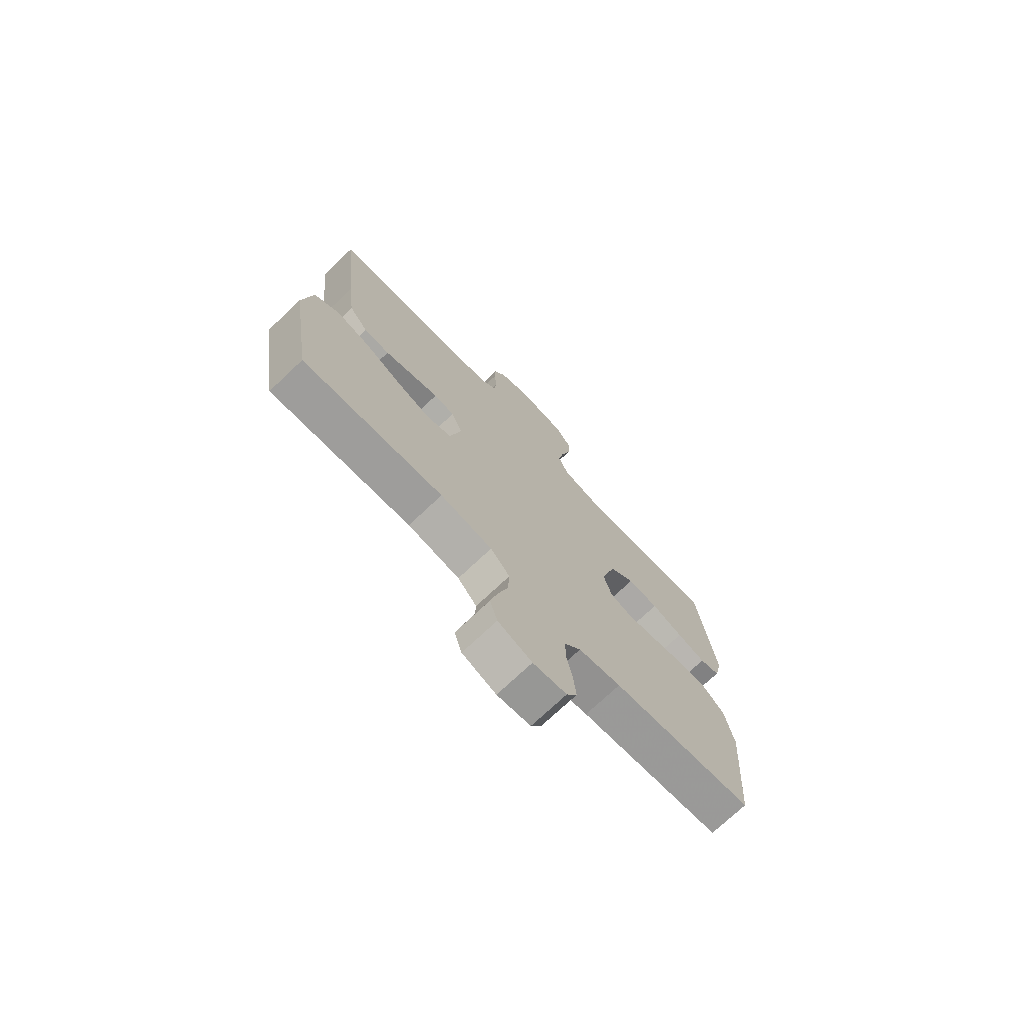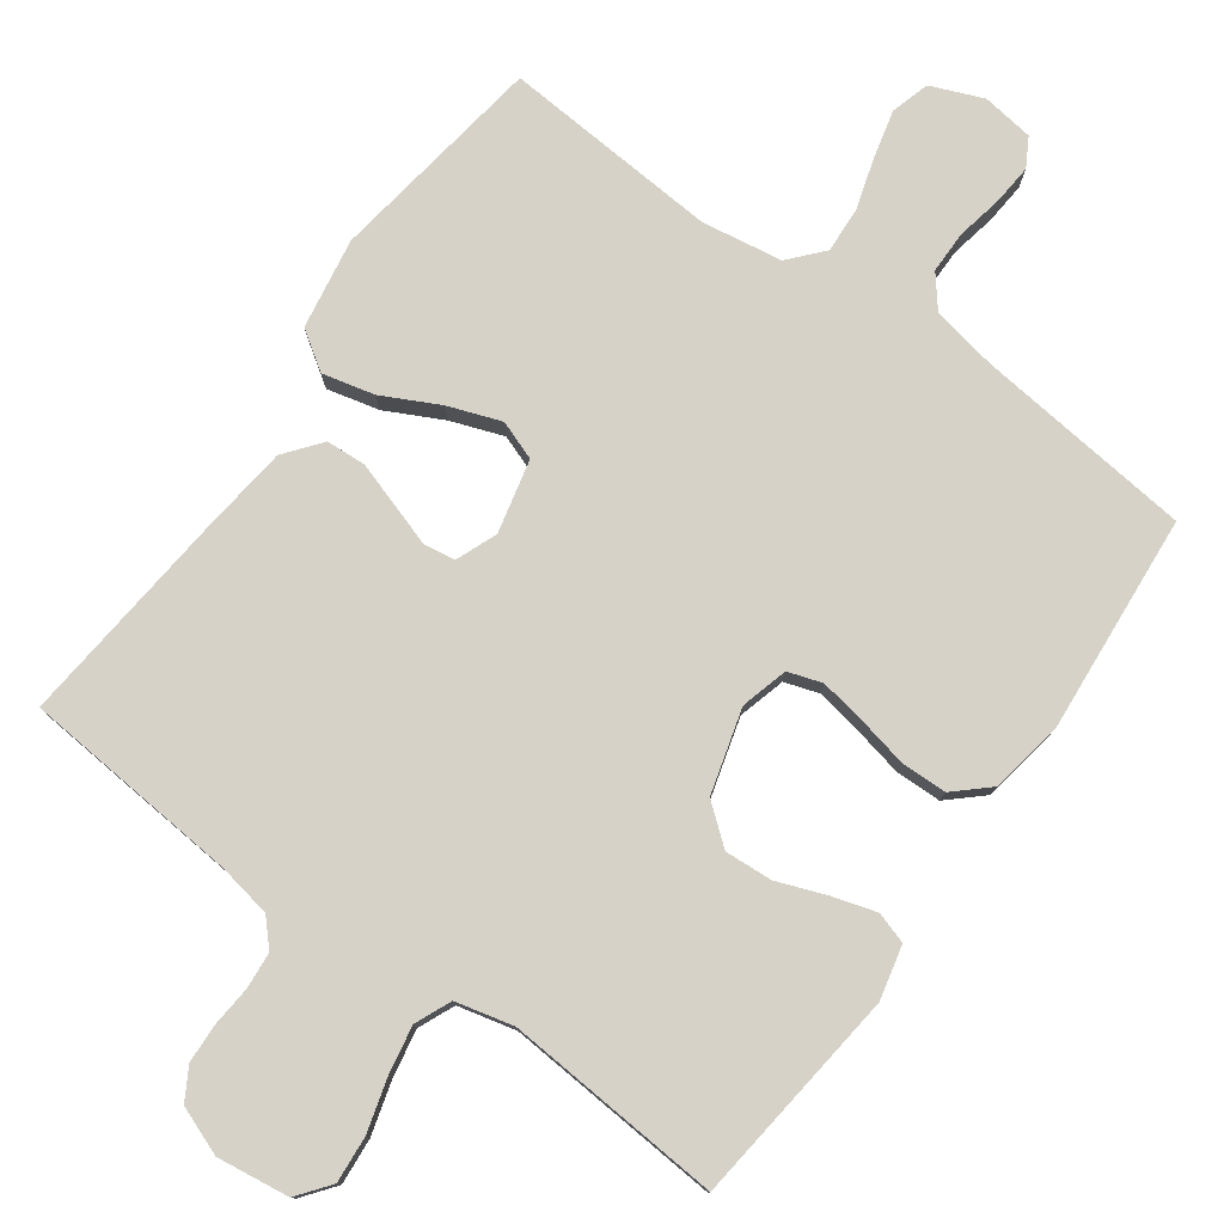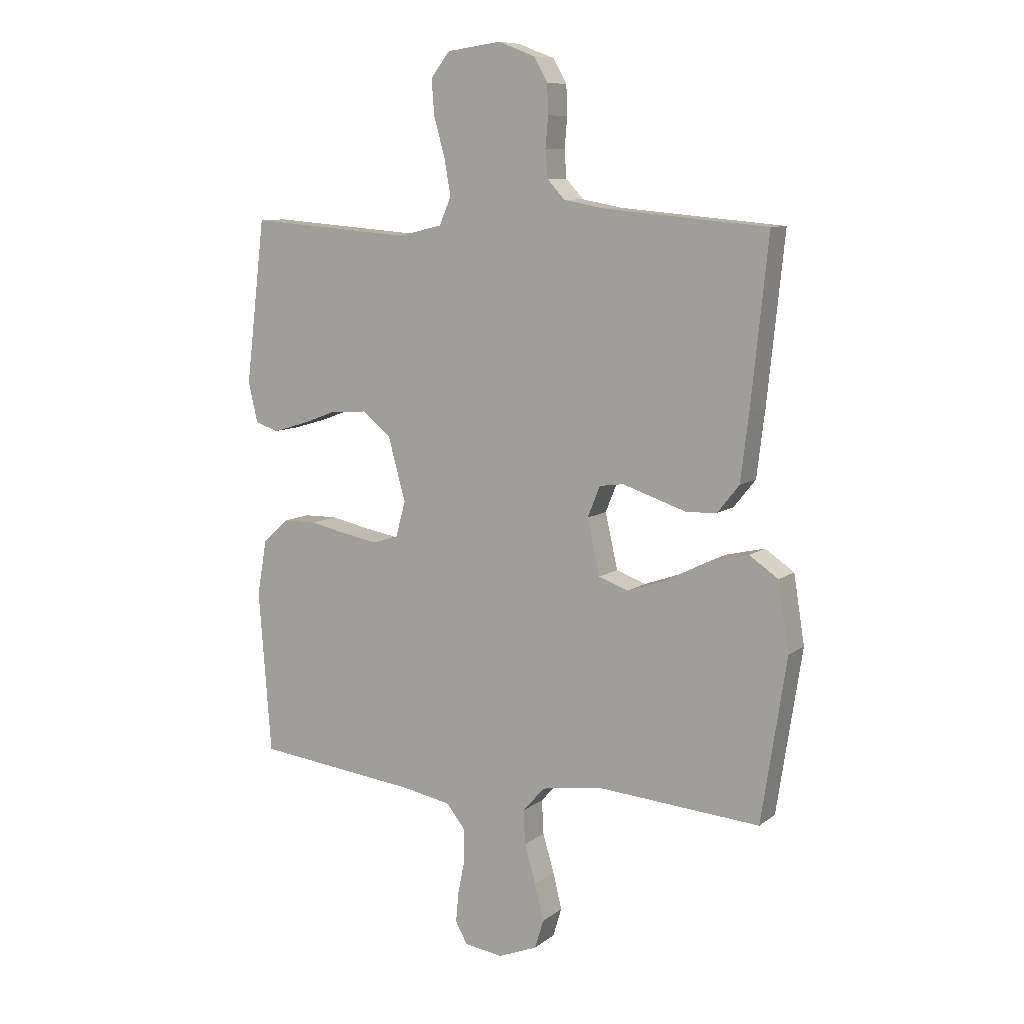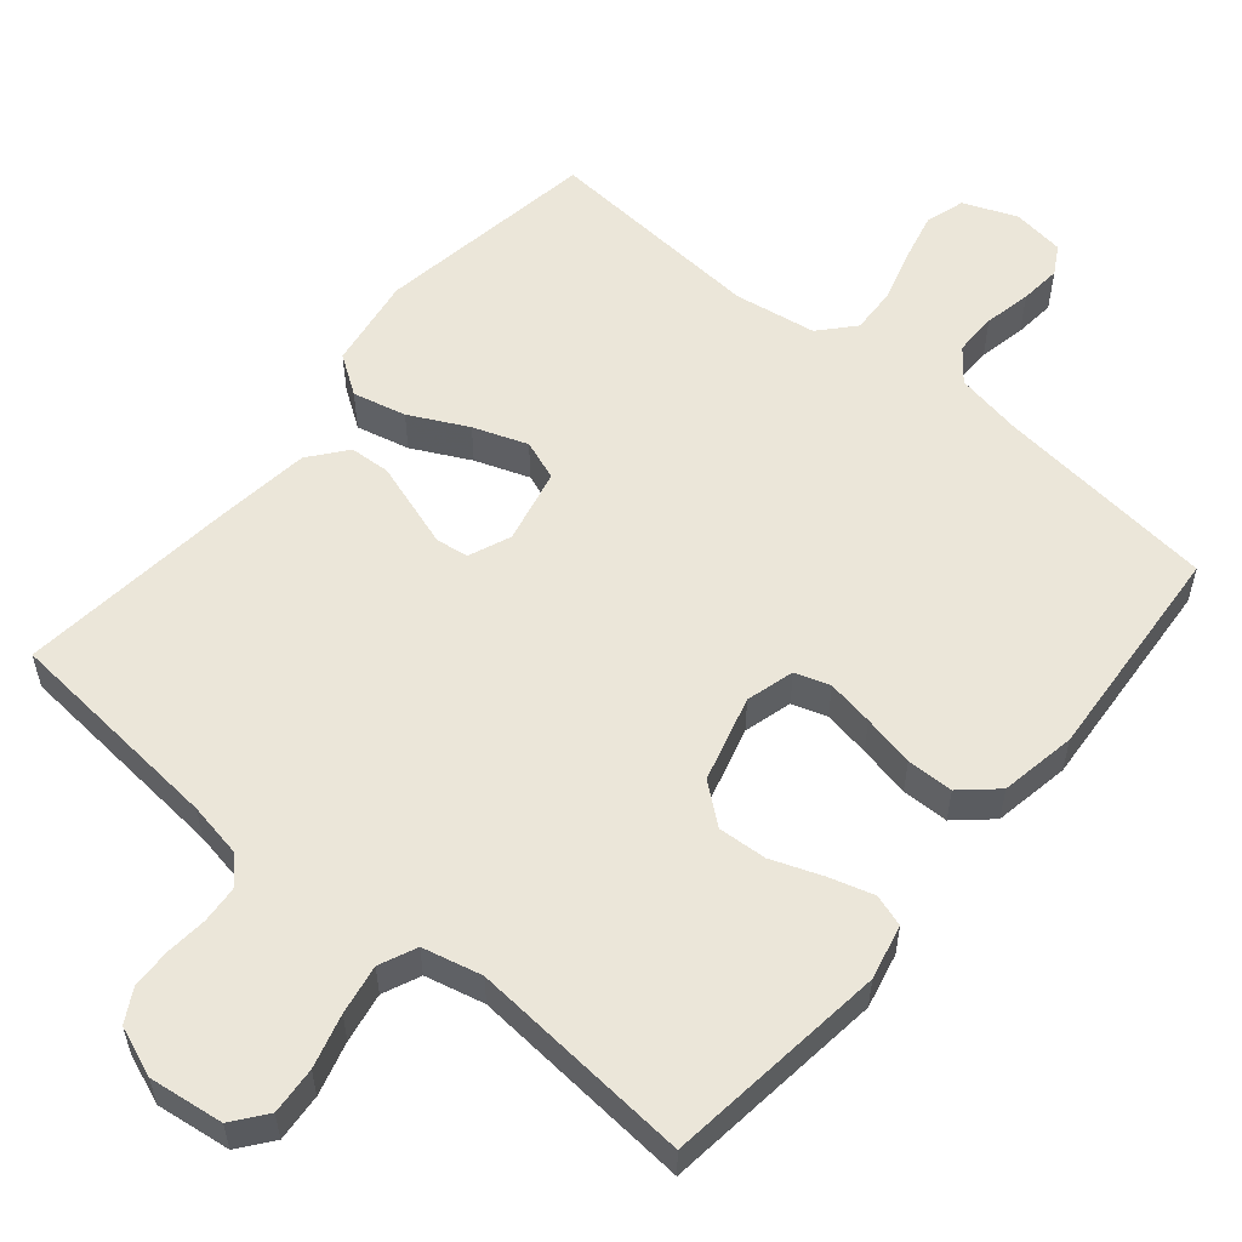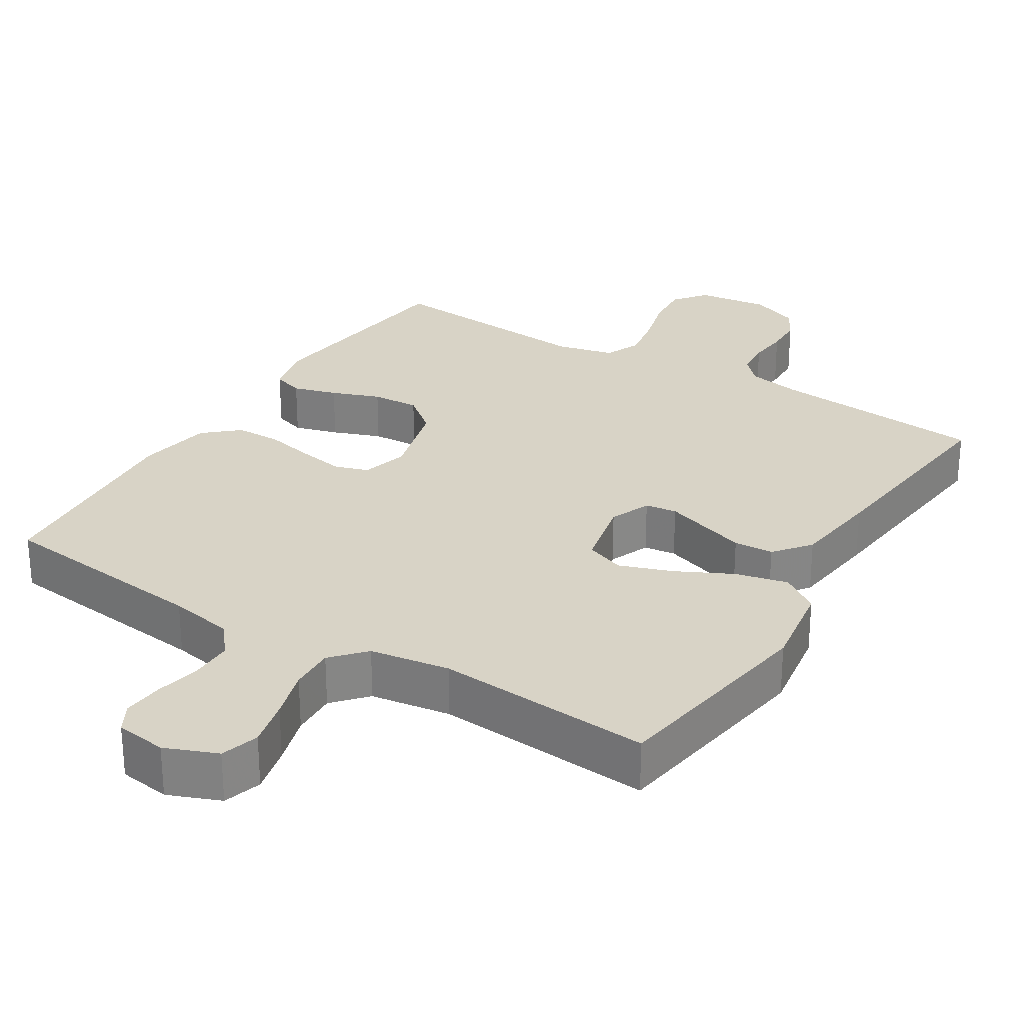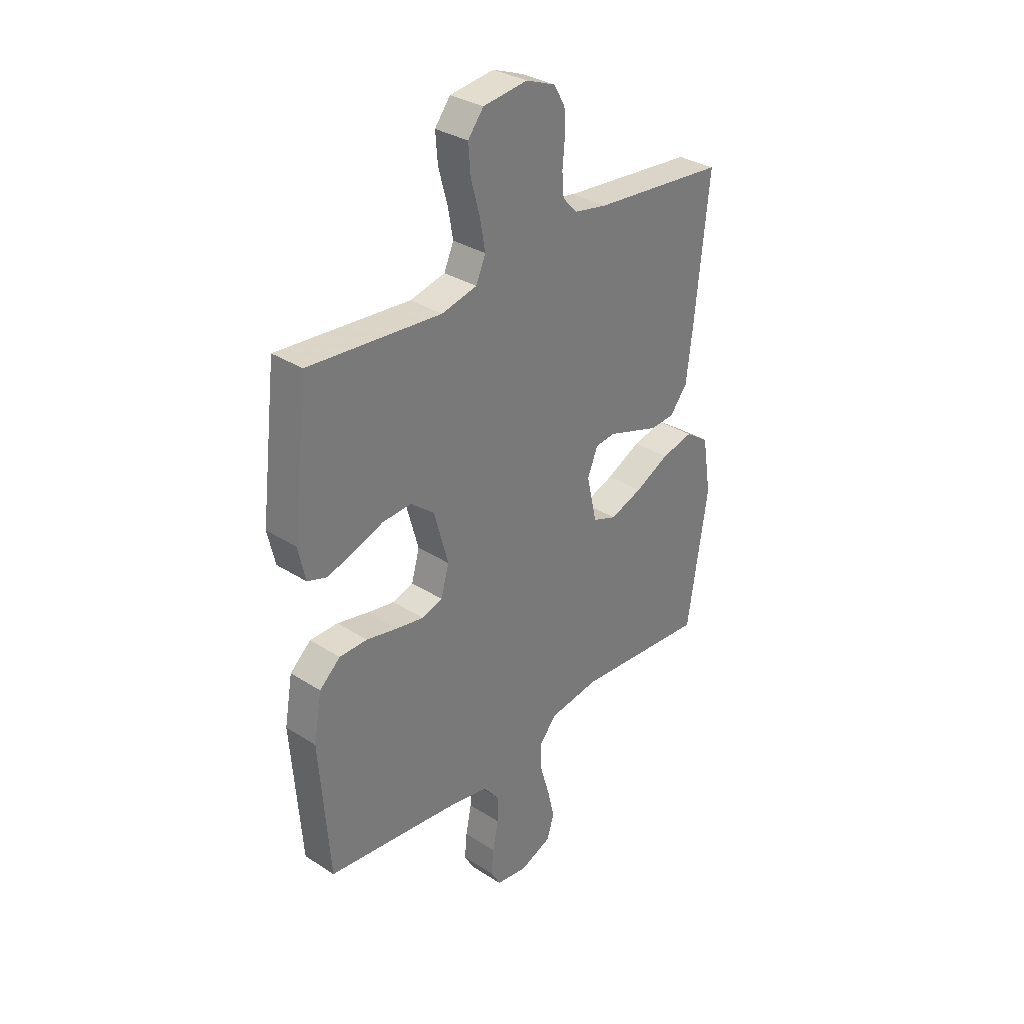
<metadata>
{"format":"obj","ext":"obj","renderer":"f3d","projection":"perspective","resolution":1024,"background":"white","views":[{"elev":-73.5,"azim":-46.6,"up":"+Z"},{"elev":78.1,"azim":35.5,"up":"+Y"},{"elev":9.1,"azim":-151.1,"up":"+Z"},{"elev":56.1,"azim":39.9,"up":"+Y"},{"elev":27.9,"azim":-148.1,"up":"+Y"},{"elev":32.5,"azim":131.8,"up":"+Z"}]}
</metadata>
<code>
v 0.5 0.07 -0.5
v 0.2 0.07 -0.534
v 0.11 0.07 -0.551
v 0.075 0.07 -0.595
v 0.075 0.07 -0.653
v 0.088 0.07 -0.717
v 0.093 0.07 -0.773
v 0.071 0.07 -0.812
v 0 0.07 -0.822
v -0.072 0.07 -0.793
v -0.088 0.07 -0.74
v -0.072 0.07 -0.673
v -0.051 0.07 -0.603
v -0.048 0.07 -0.54
v -0.089 0.07 -0.494
v -0.2 0.07 -0.477
v -0.5 0.07 -0.5
v -0.546 0.07 -0.2
v -0.526 0.07 -0.075
v -0.473 0.07 -0.039
v -0.401 0.07 -0.056
v -0.323 0.07 -0.095
v -0.25 0.07 -0.121
v -0.196 0.07 -0.101
v -0.173 0.07 0
v -0.196 0.07 0.057
v -0.24 0.07 0.063
v -0.298 0.07 0.044
v -0.359 0.07 0.024
v -0.414 0.07 0.027
v -0.454 0.07 0.077
v -0.469 0.07 0.2
v -0.5 0.07 0.5
v -0.2 0.07 0.527
v -0.125 0.07 0.541
v -0.093 0.07 0.576
v -0.089 0.07 0.626
v -0.094 0.07 0.682
v -0.092 0.07 0.736
v -0.067 0.07 0.78
v 0 0.07 0.806
v 0.1 0.07 0.793
v 0.135 0.07 0.748
v 0.13 0.07 0.684
v 0.11 0.07 0.612
v 0.098 0.07 0.545
v 0.12 0.07 0.495
v 0.2 0.07 0.476
v 0.5 0.07 0.5
v 0.536 0.07 0.2
v 0.519 0.07 0.126
v 0.476 0.07 0.112
v 0.415 0.07 0.13
v 0.348 0.07 0.155
v 0.282 0.07 0.159
v 0.229 0.07 0.116
v 0.197 0.07 0
v 0.215 0.07 -0.065
v 0.262 0.07 -0.08
v 0.325 0.07 -0.069
v 0.395 0.07 -0.054
v 0.458 0.07 -0.055
v 0.505 0.07 -0.097
v 0.523 0.07 -0.2
v 0.5 0 -0.5
v 0.2 0 -0.534
v 0.11 0 -0.551
v 0.075 0 -0.595
v 0.075 0 -0.653
v 0.088 0 -0.717
v 0.093 0 -0.773
v 0.071 0 -0.812
v 0 0 -0.822
v -0.072 0 -0.793
v -0.088 0 -0.74
v -0.072 0 -0.673
v -0.051 0 -0.603
v -0.048 0 -0.54
v -0.089 0 -0.494
v -0.2 0 -0.477
v -0.5 0 -0.5
v -0.546 0 -0.2
v -0.526 0 -0.075
v -0.473 0 -0.039
v -0.401 0 -0.056
v -0.323 0 -0.095
v -0.25 0 -0.121
v -0.196 0 -0.101
v -0.173 0 0
v -0.196 0 0.057
v -0.24 0 0.063
v -0.298 0 0.044
v -0.359 0 0.024
v -0.414 0 0.027
v -0.454 0 0.077
v -0.469 0 0.2
v -0.5 0 0.5
v -0.2 0 0.527
v -0.125 0 0.541
v -0.093 0 0.576
v -0.089 0 0.626
v -0.094 0 0.682
v -0.092 0 0.736
v -0.067 0 0.78
v 0 0 0.806
v 0.1 0 0.793
v 0.135 0 0.748
v 0.13 0 0.684
v 0.11 0 0.612
v 0.098 0 0.545
v 0.12 0 0.495
v 0.2 0 0.476
v 0.5 0 0.5
v 0.536 0 0.2
v 0.519 0 0.126
v 0.476 0 0.112
v 0.415 0 0.13
v 0.348 0 0.155
v 0.282 0 0.159
v 0.229 0 0.116
v 0.197 0 0
v 0.215 0 -0.065
v 0.262 0 -0.08
v 0.325 0 -0.069
v 0.395 0 -0.054
v 0.458 0 -0.055
v 0.505 0 -0.097
v 0.523 0 -0.2
f 64 1 2
f 63 64 2
f 62 63 2
f 61 62 2
f 60 61 2
f 59 60 2 3
f 58 59 3 4
f 57 58 4
f 52 53 54
f 51 52 54
f 50 51 54
f 49 50 54
f 48 49 54
f 47 48 54 55
f 43 44 45
f 42 43 45
f 41 42 45
f 40 41 45
f 39 40 45
f 38 39 45
f 37 38 45
f 36 37 45 46
f 35 36 46 47
f 32 33 34
f 31 32 34
f 30 31 34
f 29 30 34
f 28 29 34
f 34 35 47
f 28 34 47
f 27 28 47
f 20 21 22
f 19 20 22
f 18 19 22
f 17 18 22
f 16 17 22
f 15 16 22 23
f 14 15 23 24
f 11 12 13
f 10 11 13
f 9 10 13
f 8 9 13
f 7 8 13
f 6 7 13
f 5 6 13
f 4 5 13 14
f 14 24 25
f 4 14 25
f 57 4 25
f 47 55 56
f 27 47 56
f 26 27 56
f 25 26 56 57
f 66 65 128
f 66 128 127
f 66 127 126
f 66 126 125
f 66 125 124
f 67 66 124 123
f 68 67 123 122
f 68 122 121
f 118 117 116
f 118 116 115
f 118 115 114
f 118 114 113
f 118 113 112
f 119 118 112 111
f 109 108 107
f 109 107 106
f 109 106 105
f 109 105 104
f 109 104 103
f 109 103 102
f 109 102 101
f 110 109 101 100
f 111 110 100 99
f 98 97 96
f 98 96 95
f 98 95 94
f 98 94 93
f 98 93 92
f 111 99 98
f 111 98 92
f 111 92 91
f 86 85 84
f 86 84 83
f 86 83 82
f 86 82 81
f 86 81 80
f 87 86 80 79
f 88 87 79 78
f 77 76 75
f 77 75 74
f 77 74 73
f 77 73 72
f 77 72 71
f 77 71 70
f 77 70 69
f 78 77 69 68
f 89 88 78
f 89 78 68
f 89 68 121
f 120 119 111
f 120 111 91
f 120 91 90
f 121 120 90 89
f 1 65 66 2
f 2 66 67 3
f 3 67 68 4
f 4 68 69 5
f 5 69 70 6
f 6 70 71 7
f 7 71 72 8
f 8 72 73 9
f 9 73 74 10
f 10 74 75 11
f 11 75 76 12
f 12 76 77 13
f 13 77 78 14
f 14 78 79 15
f 15 79 80 16
f 16 80 81 17
f 17 81 82 18
f 18 82 83 19
f 19 83 84 20
f 20 84 85 21
f 21 85 86 22
f 22 86 87 23
f 23 87 88 24
f 24 88 89 25
f 25 89 90 26
f 26 90 91 27
f 27 91 92 28
f 28 92 93 29
f 29 93 94 30
f 30 94 95 31
f 31 95 96 32
f 32 96 97 33
f 33 97 98 34
f 34 98 99 35
f 35 99 100 36
f 36 100 101 37
f 37 101 102 38
f 38 102 103 39
f 39 103 104 40
f 40 104 105 41
f 41 105 106 42
f 42 106 107 43
f 43 107 108 44
f 44 108 109 45
f 45 109 110 46
f 46 110 111 47
f 47 111 112 48
f 48 112 113 49
f 49 113 114 50
f 50 114 115 51
f 51 115 116 52
f 52 116 117 53
f 53 117 118 54
f 54 118 119 55
f 55 119 120 56
f 56 120 121 57
f 57 121 122 58
f 58 122 123 59
f 59 123 124 60
f 60 124 125 61
f 61 125 126 62
f 62 126 127 63
f 63 127 128 64
f 64 128 65 1

</code>
